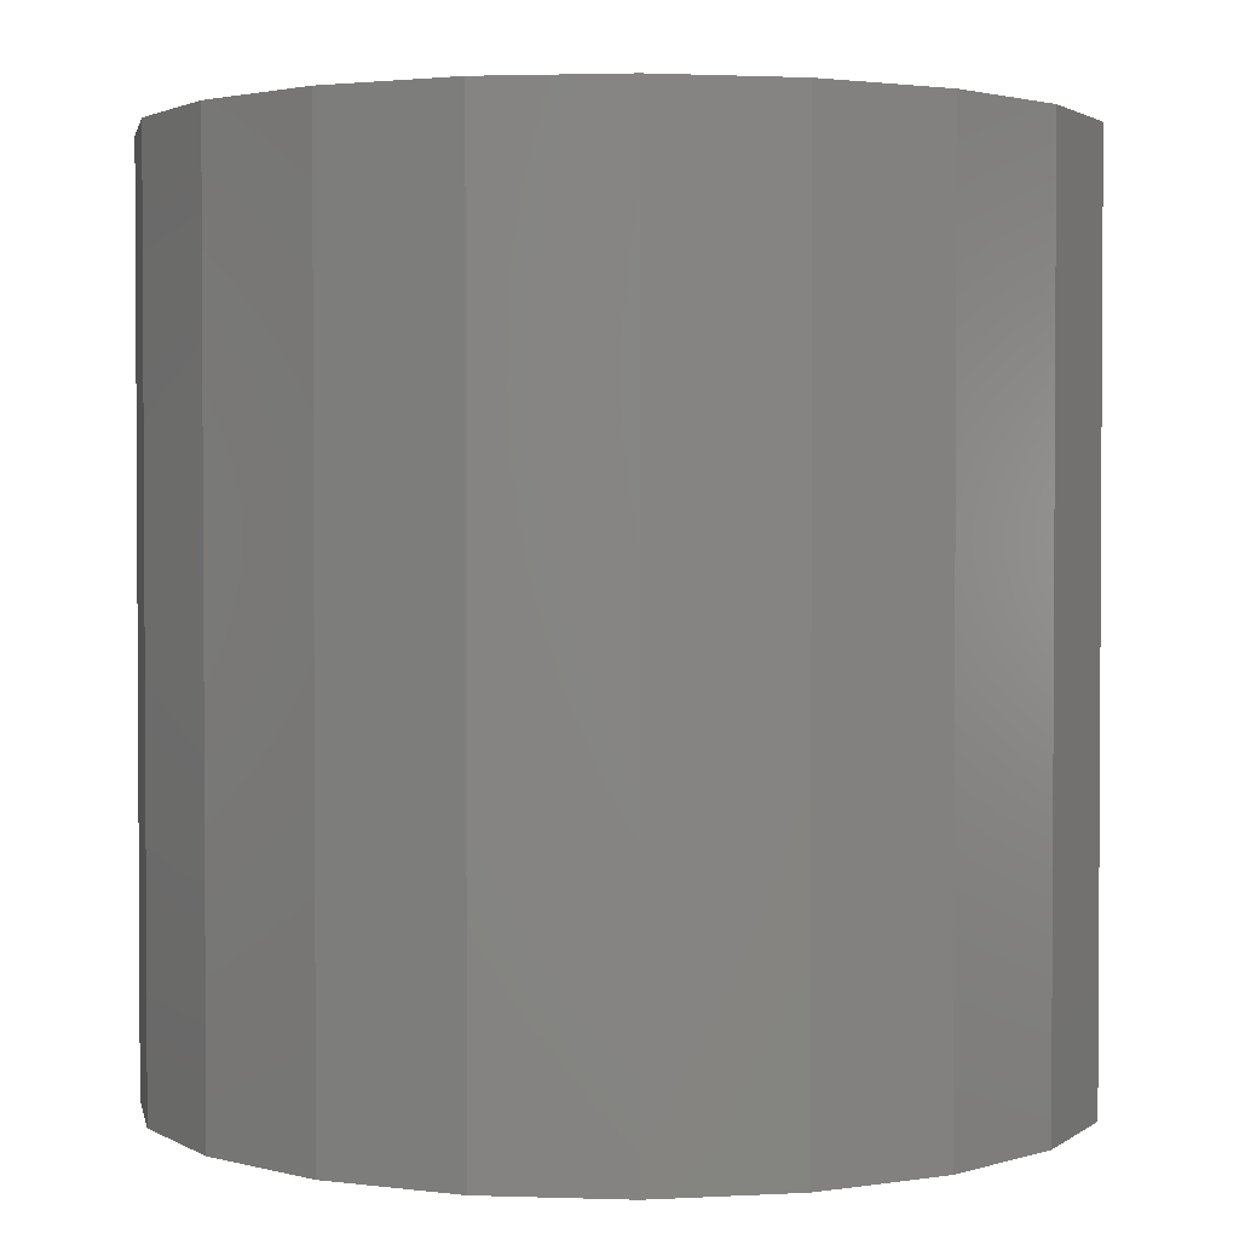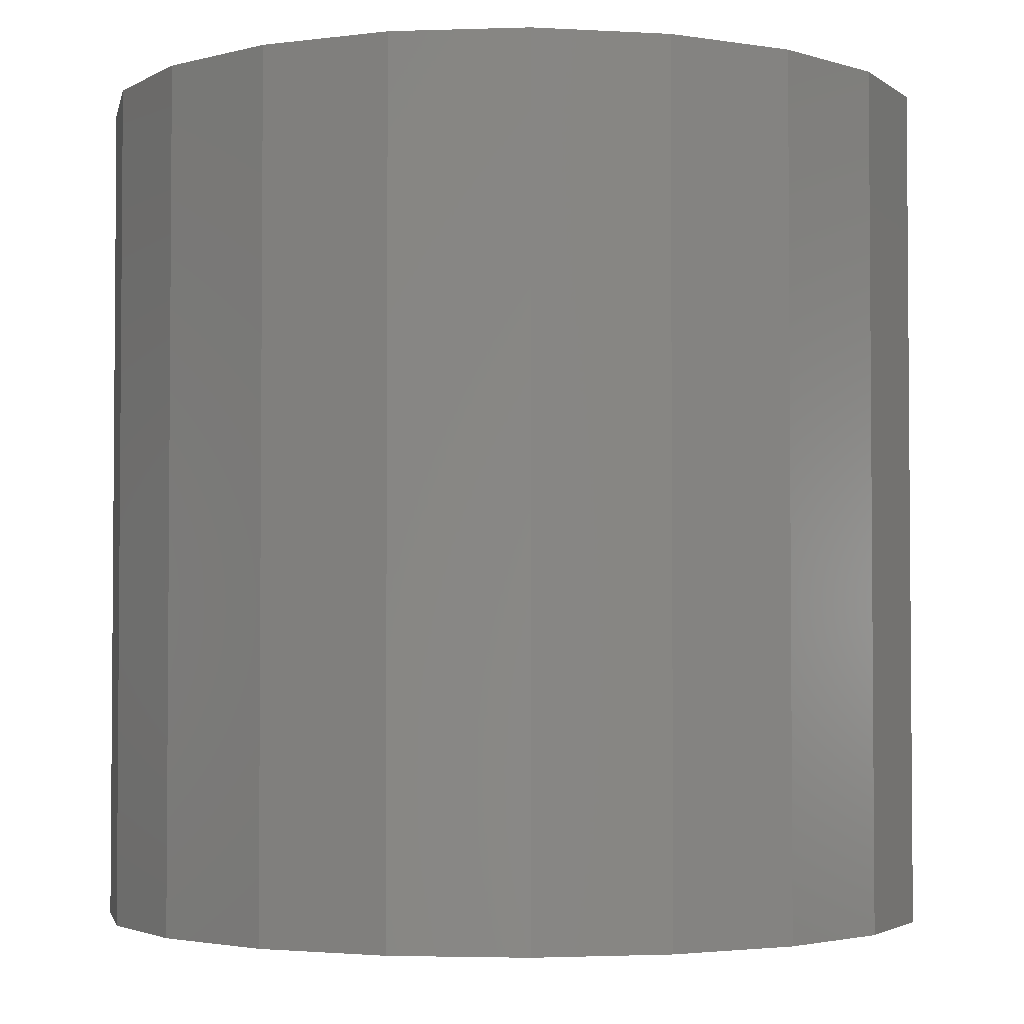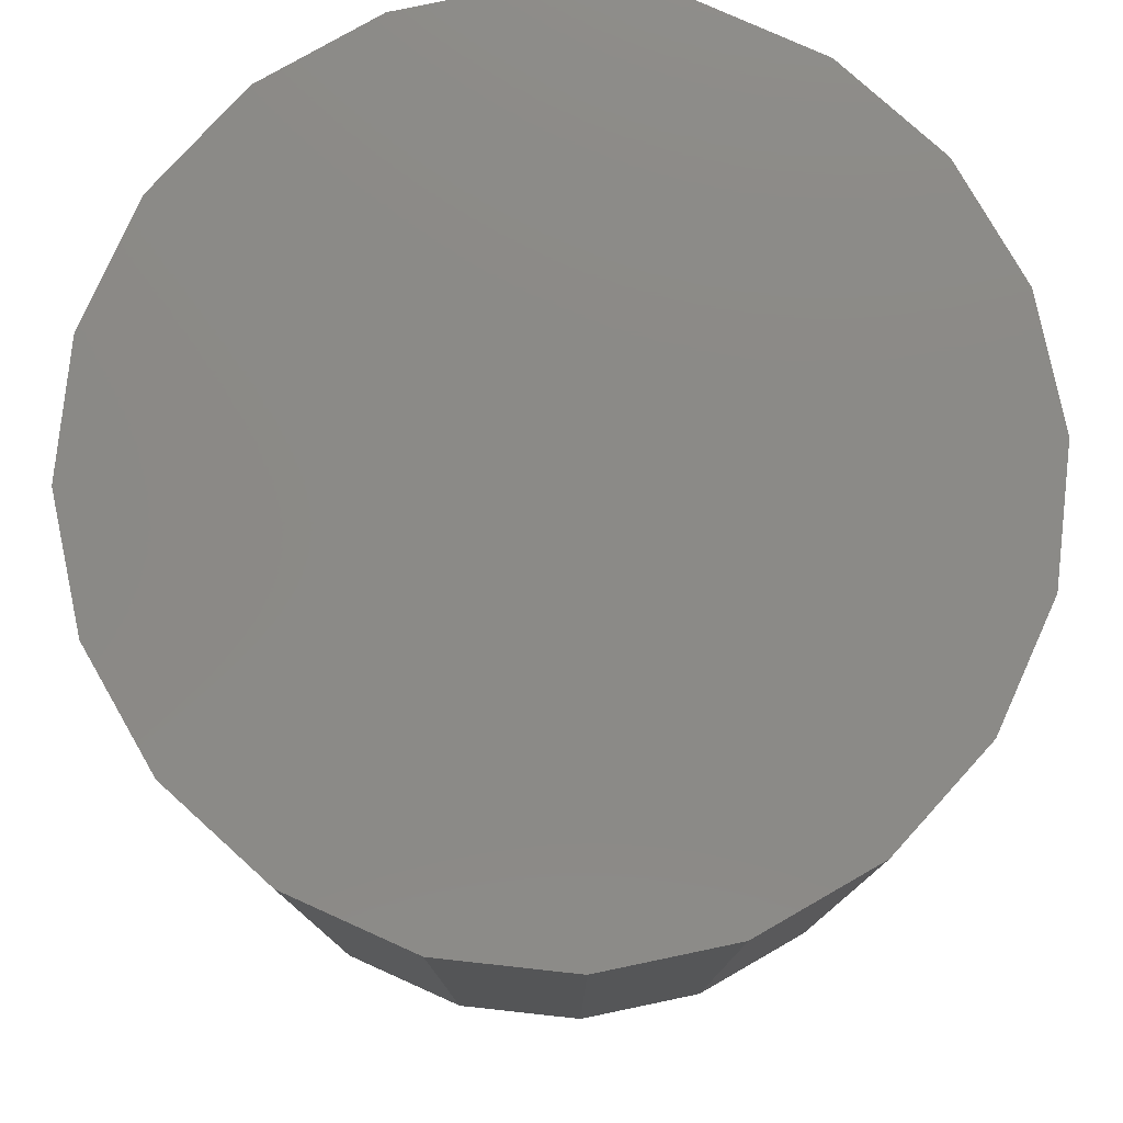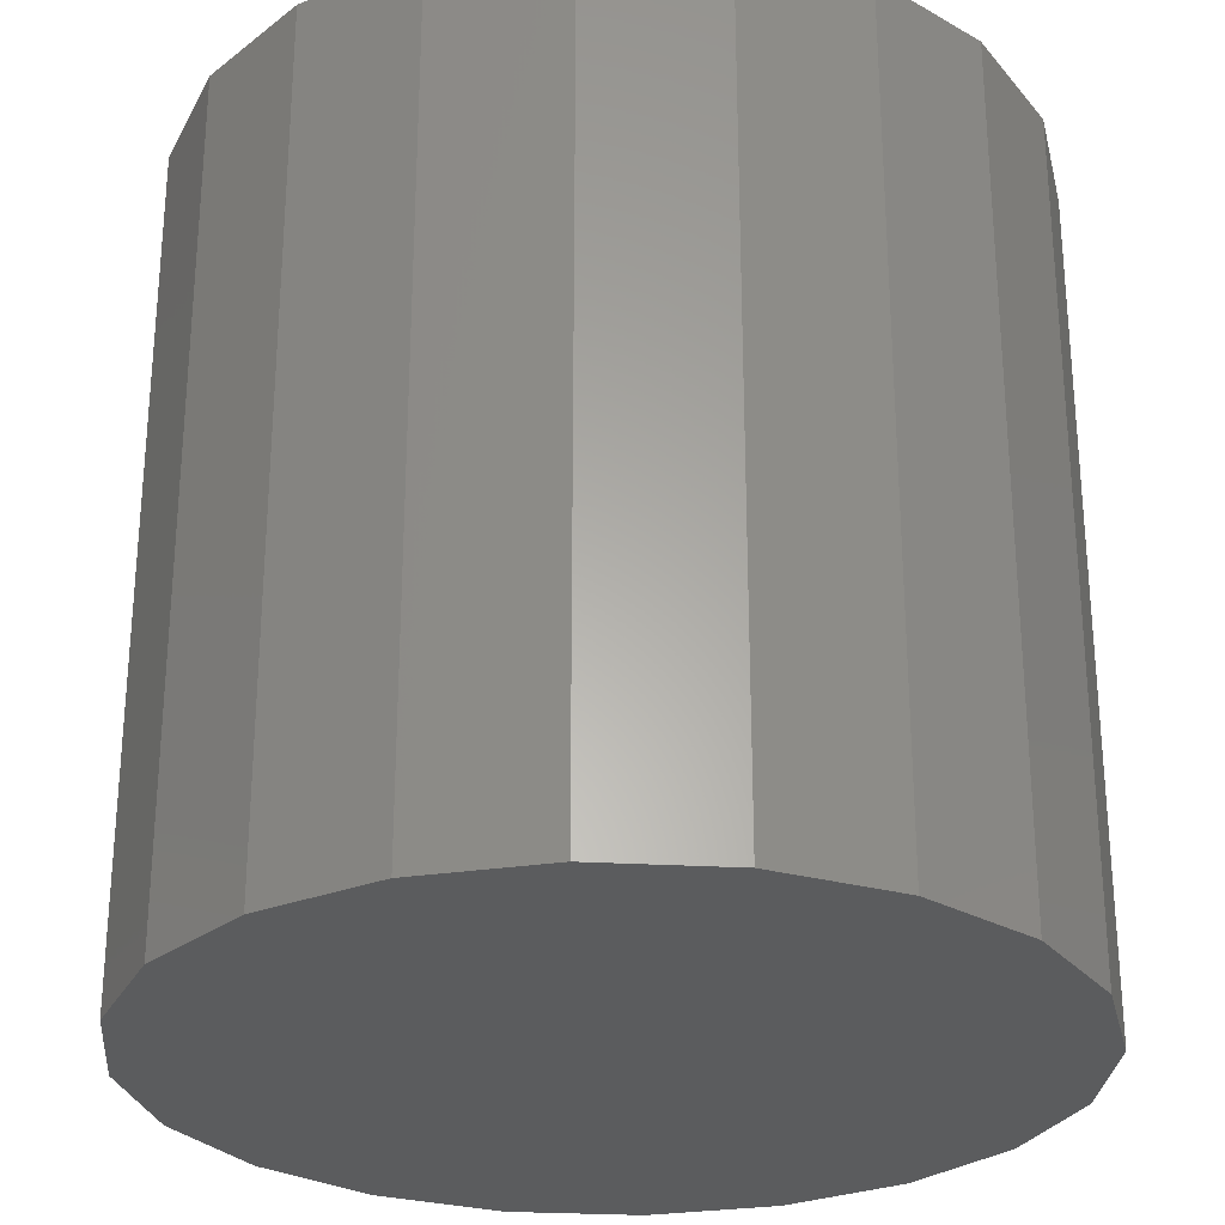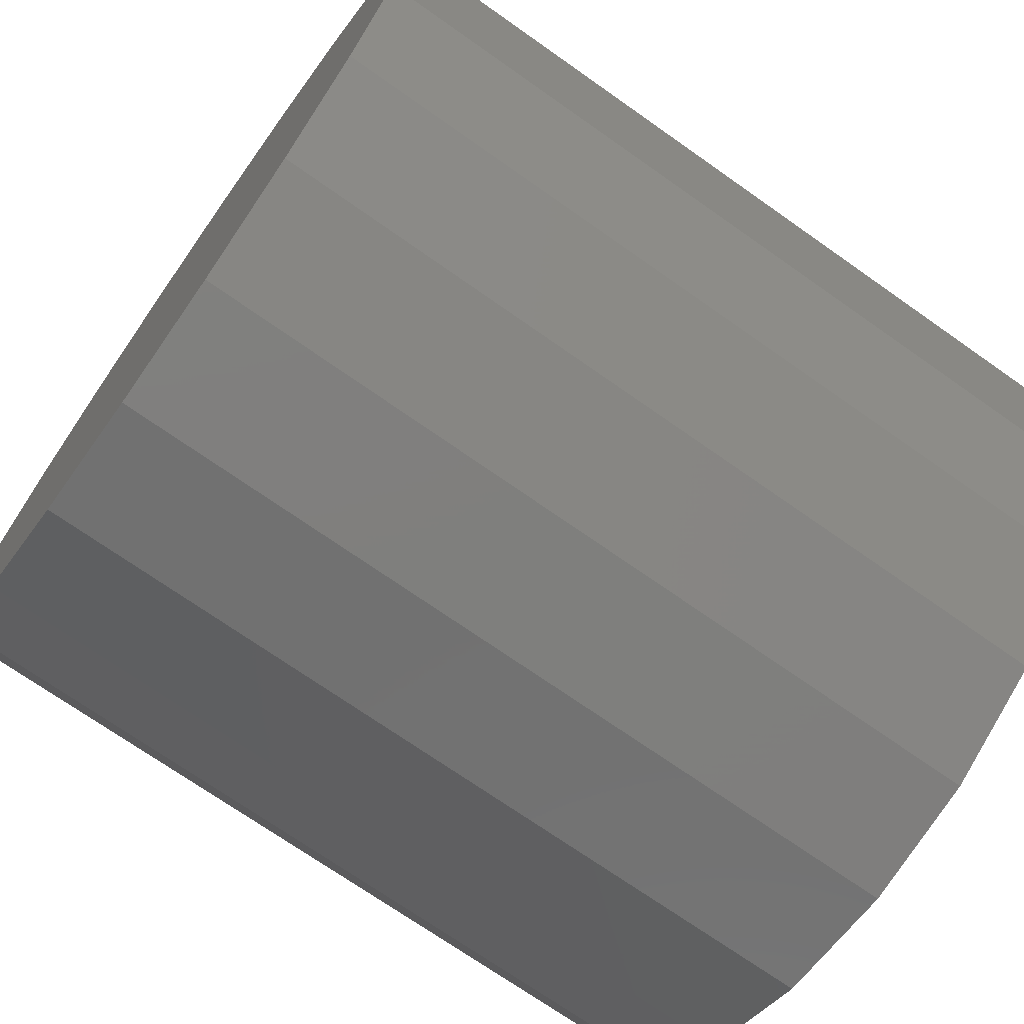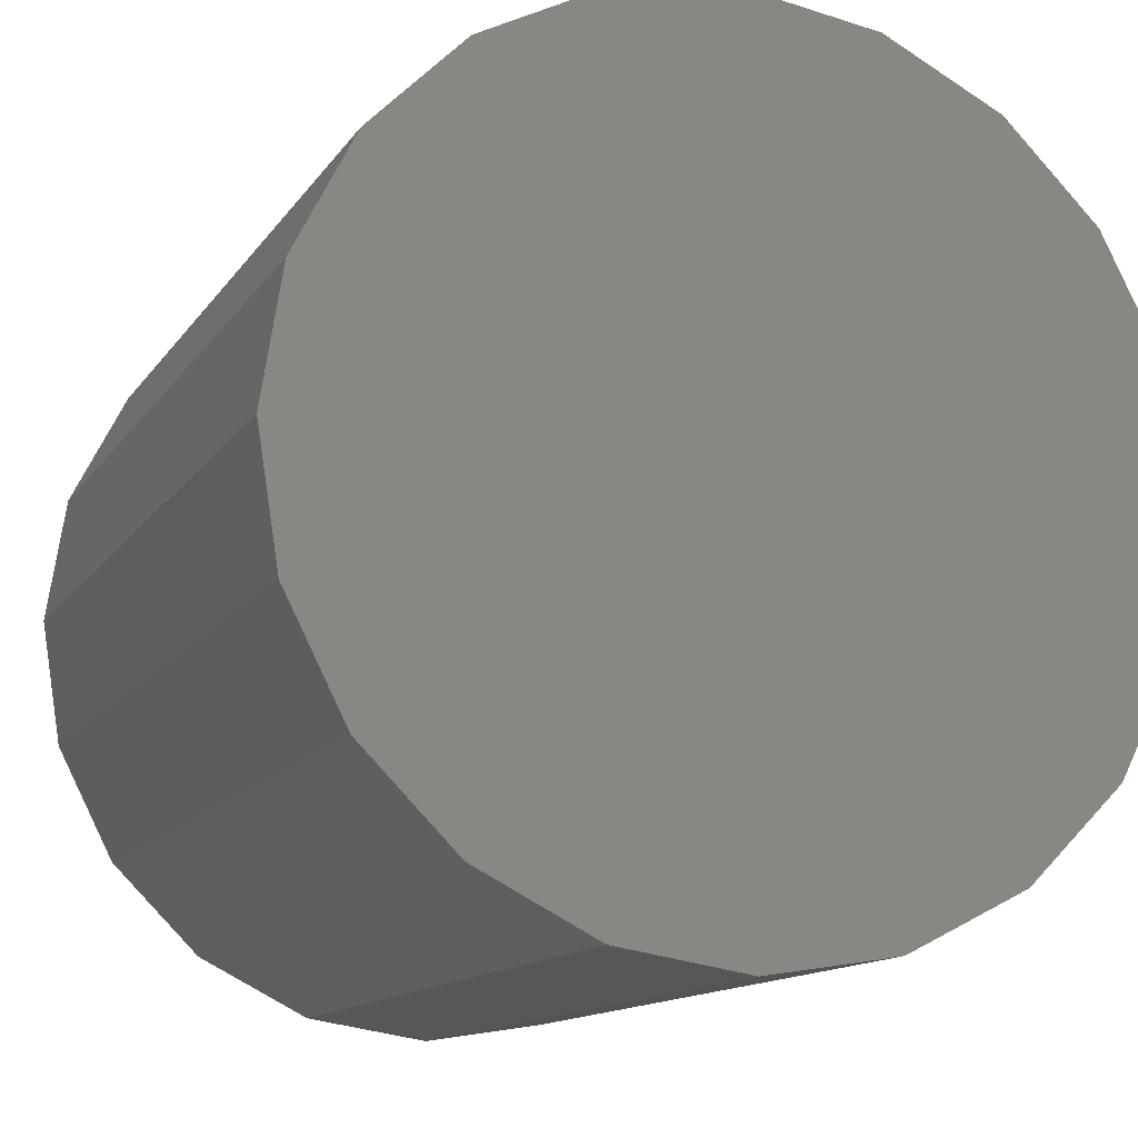
<metadata>
{"format":"stl","ext":"stl","renderer":"f3d","projection":"perspective","resolution":1024,"background":"white","views":[{"elev":2.1,"azim":-74.1,"up":"+Z"},{"elev":-2.9,"azim":-56.3,"up":"+Z"},{"elev":78.7,"azim":105.2,"up":"+Z"},{"elev":-27.8,"azim":166.1,"up":"+Z"},{"elev":-71.5,"azim":54.8,"up":"+Y"},{"elev":-12.8,"azim":-21.0,"up":"+Y"}]}
</metadata>
<code>
# stl→obj: 40 verts, 78 faces
v 1 0 0
v 0.9511 0.309 0
v 0.809 0.5878 0
v 0.5878 0.809 0
v 0.309 0.9511 0
v -4.371e-08 1 0
v -0.309 0.9511 0
v -0.5878 0.809 0
v -0.809 0.5878 0
v -0.9511 0.309 0
v -1 -8.742e-08 0
v -0.9511 -0.309 0
v -0.809 -0.5878 0
v -0.5878 -0.809 0
v -0.309 -0.9511 0
v 1.192e-08 -1 0
v 0.309 -0.9511 0
v 0.5878 -0.809 0
v 0.809 -0.5878 0
v 0.9511 -0.309 0
v 1 0 2
v 0.9511 0.309 2
v 0.809 0.5878 2
v 0.5878 0.809 2
v 0.309 0.9511 2
v -4.371e-08 1 2
v -0.309 0.9511 2
v -0.5878 0.809 2
v -0.809 0.5878 2
v -0.9511 0.309 2
v -1 -8.742e-08 2
v -0.9511 -0.309 2
v -0.809 -0.5878 2
v -0.5878 -0.809 2
v -0.309 -0.9511 2
v 1.192e-08 -1 2
v 0.309 -0.9511 2
v 0.5878 -0.809 2
v 0.809 -0.5878 2
v 0.9511 -0.309 2
f 1 1 2
f 2 1 3
f 3 1 4
f 4 1 5
f 5 1 6
f 6 1 7
f 7 1 8
f 8 1 9
f 9 1 10
f 10 1 11
f 11 1 12
f 12 1 13
f 13 1 14
f 14 1 15
f 15 1 16
f 16 1 17
f 17 1 18
f 18 1 19
f 19 1 20
f 21 22 21
f 22 23 21
f 23 24 21
f 24 25 21
f 25 26 21
f 26 27 21
f 27 28 21
f 28 29 21
f 29 30 21
f 30 31 21
f 31 32 21
f 32 33 21
f 33 34 21
f 34 35 21
f 35 36 21
f 36 37 21
f 37 38 21
f 38 39 21
f 39 40 21
f 1 2 21
f 2 22 21
f 2 3 22
f 3 23 22
f 3 4 23
f 4 24 23
f 4 5 24
f 5 25 24
f 5 6 25
f 6 26 25
f 6 7 26
f 7 27 26
f 7 8 27
f 8 28 27
f 8 9 28
f 9 29 28
f 9 10 29
f 10 30 29
f 10 11 30
f 11 31 30
f 11 12 31
f 12 32 31
f 12 13 32
f 13 33 32
f 13 14 33
f 14 34 33
f 14 15 34
f 15 35 34
f 15 16 35
f 16 36 35
f 16 17 36
f 17 37 36
f 17 18 37
f 18 38 37
f 18 19 38
f 19 39 38
f 19 20 39
f 20 40 39
f 20 1 40
f 1 21 40

</code>
